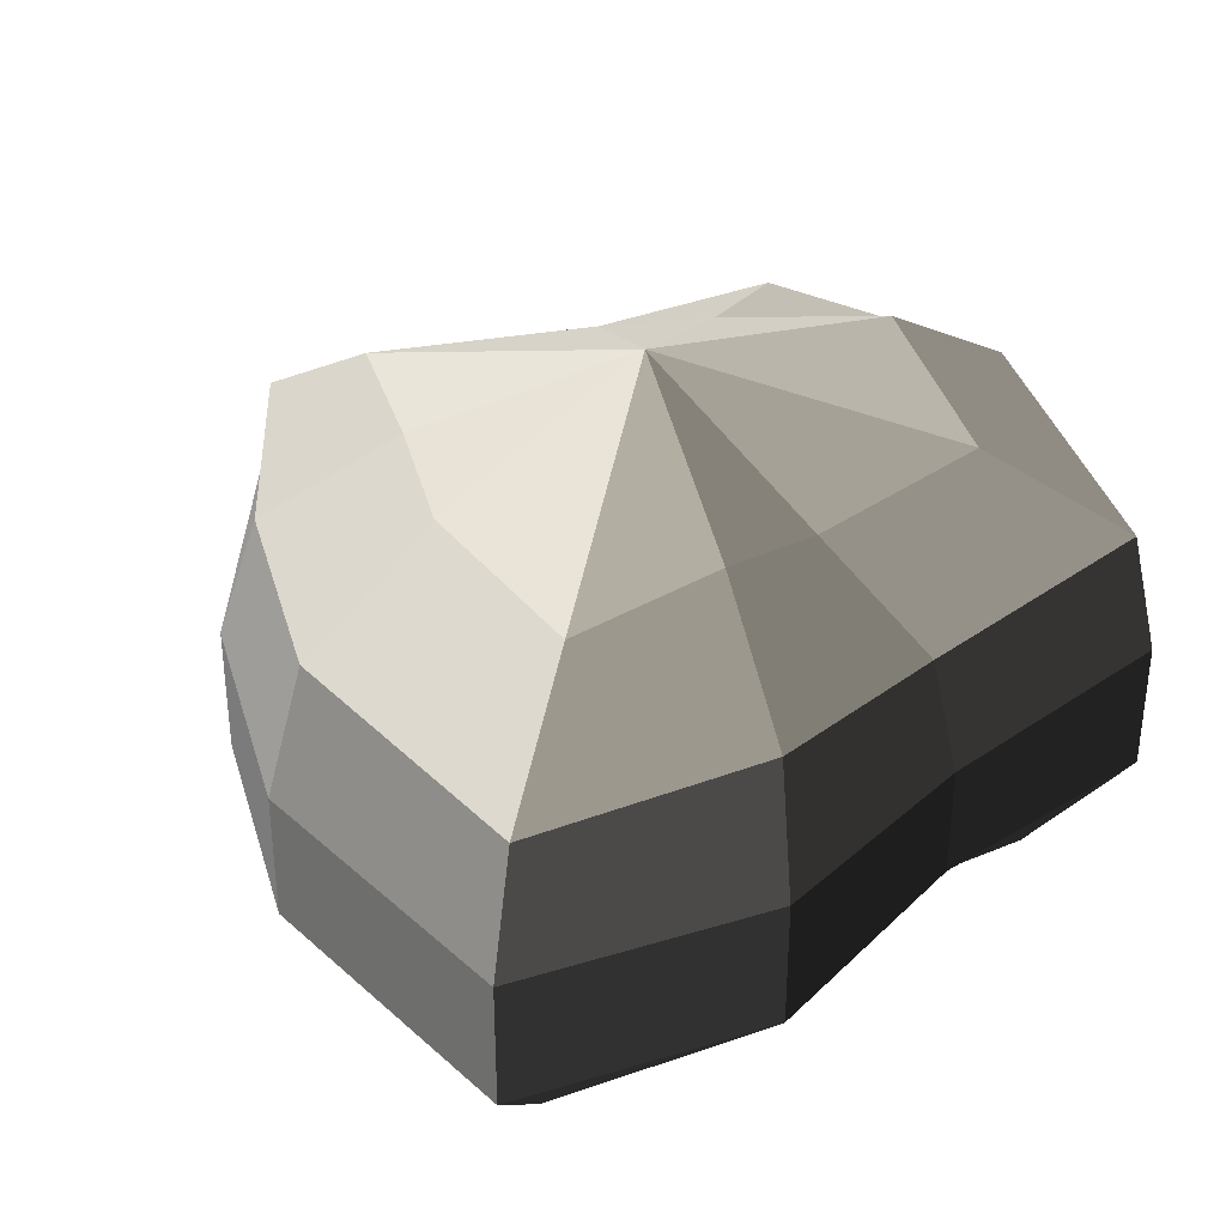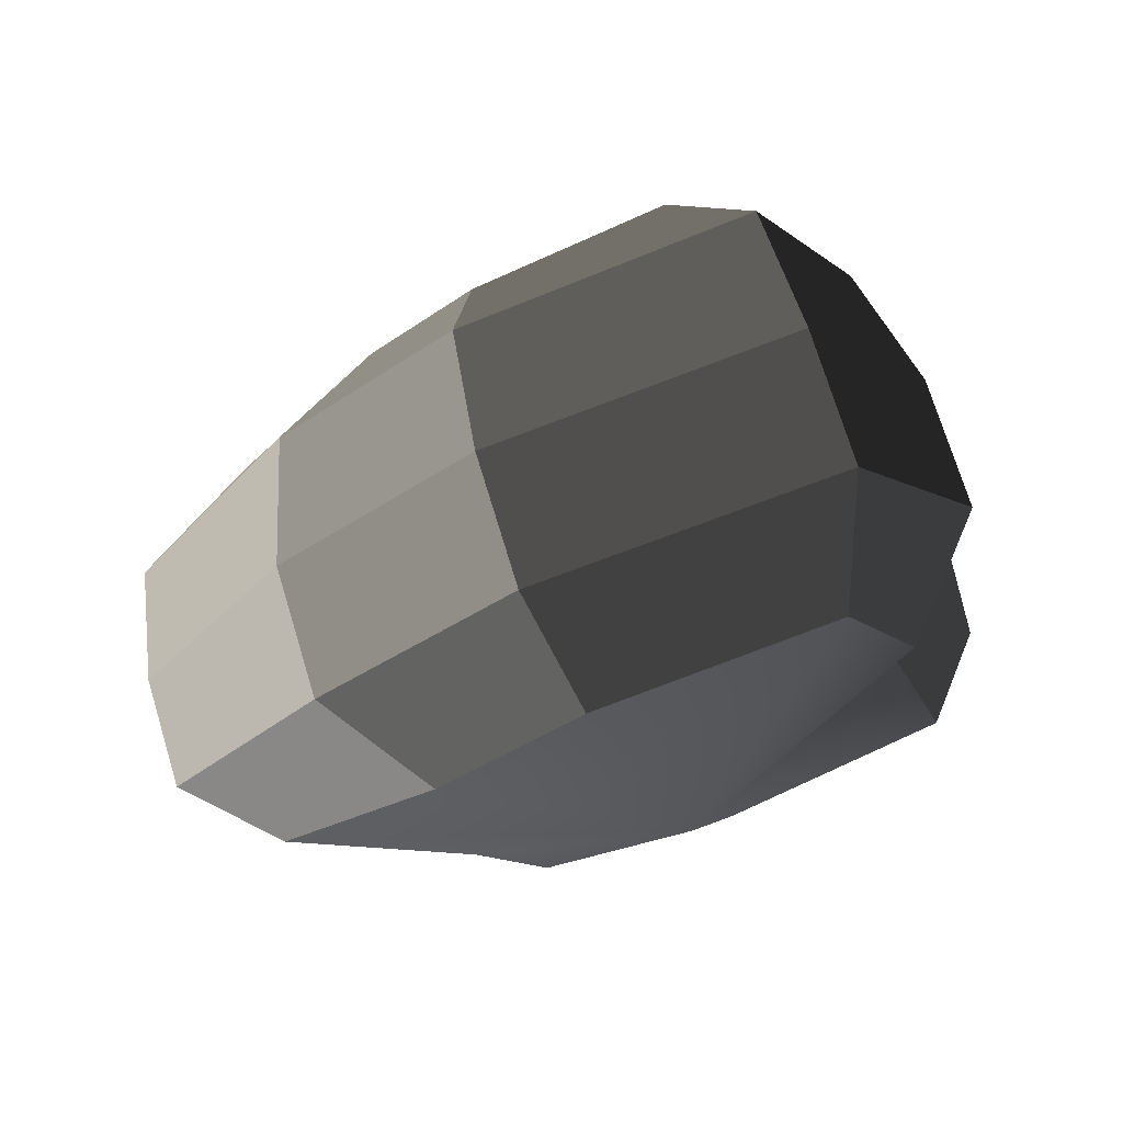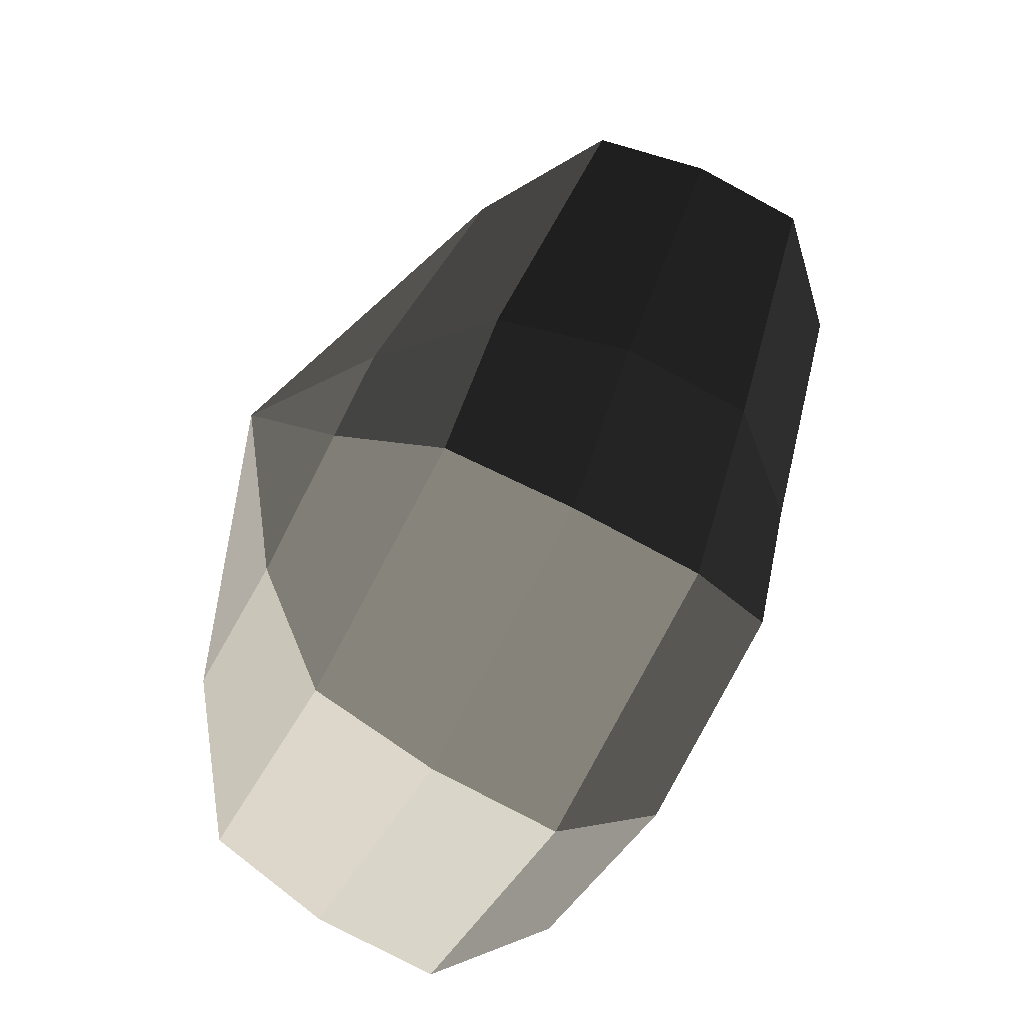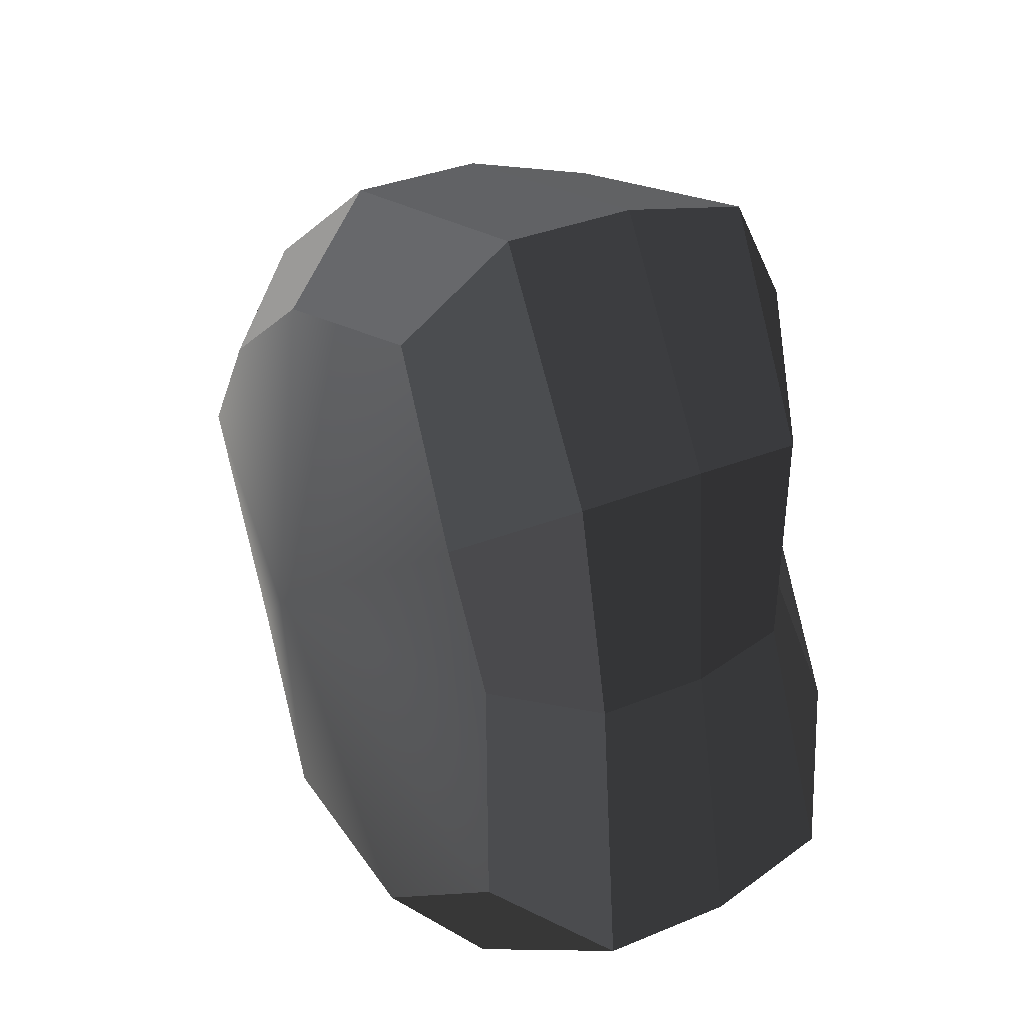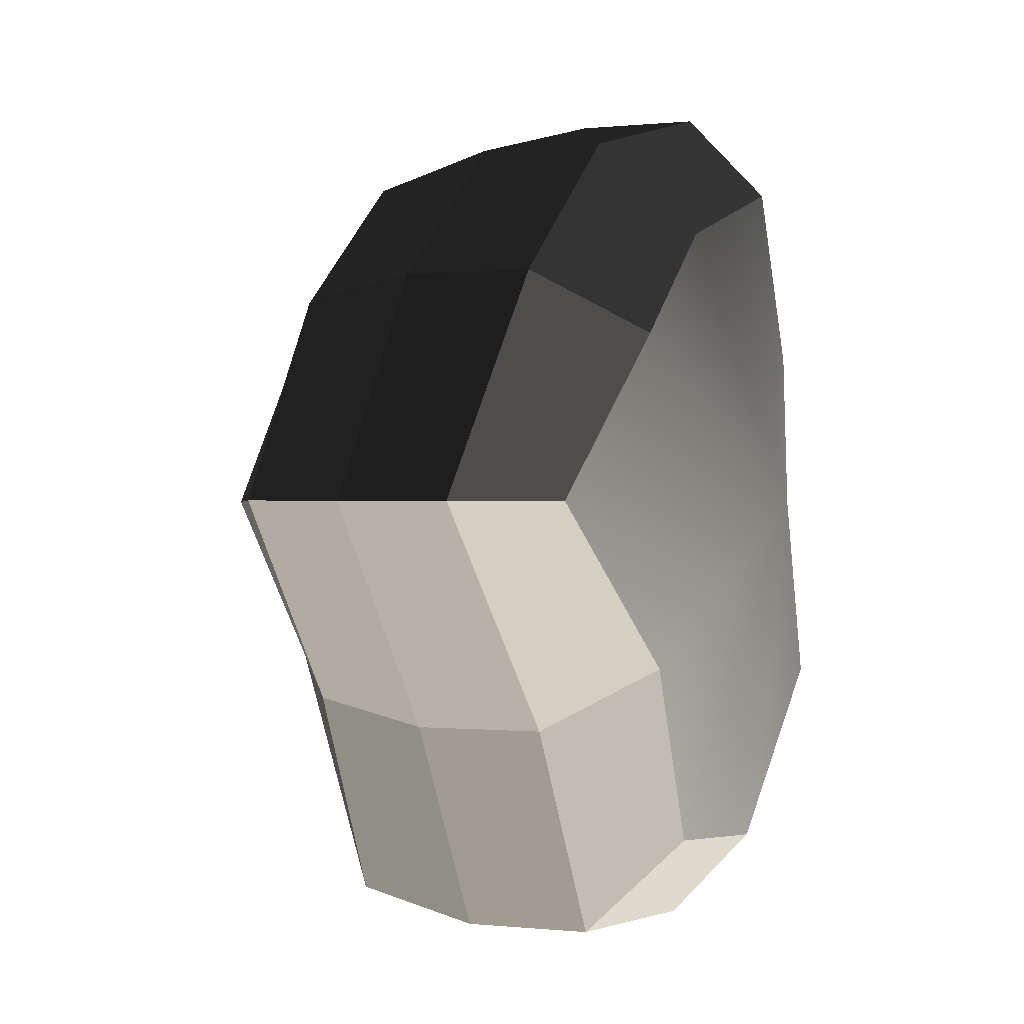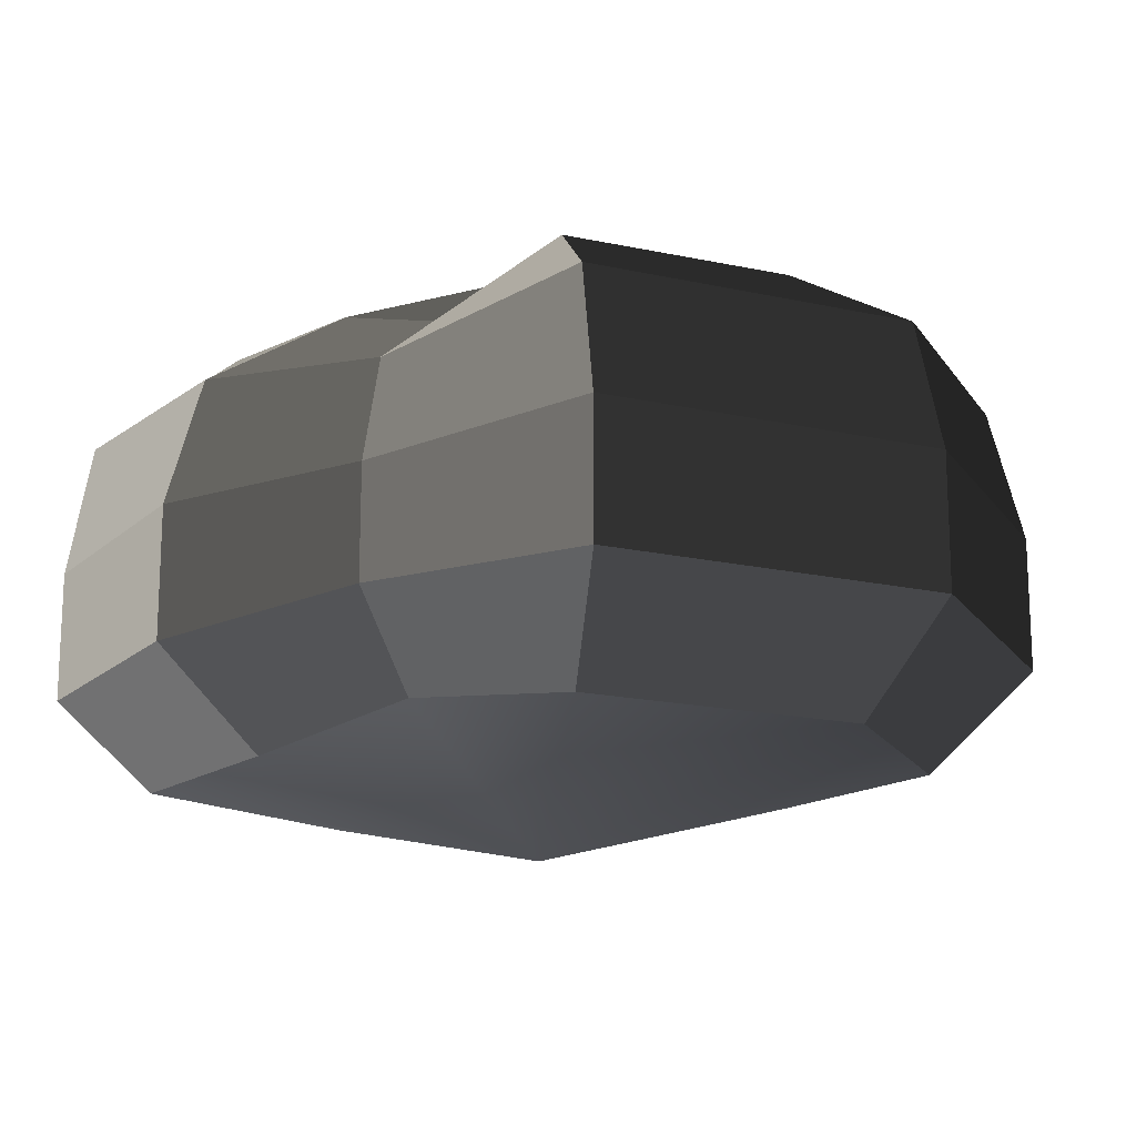
<metadata>
{"format":"obj","ext":"obj","renderer":"f3d","projection":"perspective","resolution":1024,"background":"white","views":[{"elev":36.2,"azim":36.4,"up":"+Y"},{"elev":72.2,"azim":-16.9,"up":"+Z"},{"elev":-77.2,"azim":-118.2,"up":"+Z"},{"elev":32.4,"azim":59.6,"up":"+Z"},{"elev":-0.1,"azim":-67.1,"up":"+Z"},{"elev":-17.2,"azim":117.6,"up":"+Y"}]}
</metadata>
<code>
v 0.01455 -0.02578 -0.04036
v 0.004627 -0.03398 0.001093
v 0.03879 -0.02578 -0.02105
v -0.00966 -0.02578 -0.03817
v -0.01825 -0.02578 -0.01778
v -0.03822 -0.02223 0.001093
v -0.02135 -0.02578 0.01996
v -0.005295 -0.02578 0.03272
v 0.0211 -0.02578 0.04036
v 0.0306 -0.02578 0.01996
v 0.03219 -0.02223 0.001093
v 0.03879 -0.02578 -0.02105
v 0.04797 -0.01489 -0.02772
v 0.01806 -0.01489 -0.05115
v 0.01455 -0.02578 -0.04036
v 0.01455 -0.02578 -0.04036
v 0.01806 -0.01489 -0.05115
v -0.01317 -0.01489 -0.04897
v -0.00966 -0.02578 -0.03817
v -0.00966 -0.02578 -0.03817
v -0.01317 -0.01489 -0.04897
v -0.02743 -0.01489 -0.02445
v -0.01825 -0.02578 -0.01778
v -0.01825 -0.02578 -0.01778
v -0.02743 -0.01489 -0.02445
v -0.04796 -0.01289 0.001093
v -0.03822 -0.02223 0.001093
v -0.03822 -0.02223 0.001093
v -0.04796 -0.01289 0.001093
v -0.03053 -0.01489 0.02664
v -0.02135 -0.02578 0.01996
v -0.02135 -0.02578 0.01996
v -0.03053 -0.01489 0.02664
v -0.008802 -0.01489 0.04351
v -0.005295 -0.02578 0.03272
v -0.005295 -0.02578 0.03272
v -0.008802 -0.01489 0.04351
v 0.0246 -0.01489 0.05115
v 0.0211 -0.02578 0.04036
v 0.0211 -0.02578 0.04036
v 0.0246 -0.01489 0.05115
v 0.03978 -0.01489 0.02664
v 0.0306 -0.02578 0.01996
v 0.0306 -0.02578 0.01996
v 0.03978 -0.01489 0.02664
v 0.04194 -0.01289 0.001093
v 0.03219 -0.02223 0.001093
v 0.03219 -0.02223 0.001093
v 0.04194 -0.01289 0.001093
v 0.04797 -0.01489 -0.02772
v 0.03879 -0.02578 -0.02105
v 0.04797 -0.01489 -0.02772
v 0.04797 -0.0001482 -0.02772
v 0.01806 -0.0001482 -0.05115
v 0.01806 -0.01489 -0.05115
v 0.01806 -0.01489 -0.05115
v 0.01806 -0.0001482 -0.05115
v -0.01317 -0.0001482 -0.04897
v -0.01317 -0.01489 -0.04897
v -0.01317 -0.01489 -0.04897
v -0.01317 -0.0001482 -0.04897
v -0.02743 -0.0001482 -0.02445
v -0.02743 -0.01489 -0.02445
v -0.02743 -0.01489 -0.02445
v -0.02743 -0.0001482 -0.02445
v -0.04796 -0.0002293 0.001092
v -0.04796 -0.01289 0.001093
v -0.04796 -0.01289 0.001093
v -0.04796 -0.0002293 0.001092
v -0.03053 -0.0001482 0.02664
v -0.03053 -0.01489 0.02664
v -0.03053 -0.01489 0.02664
v -0.03053 -0.0001482 0.02664
v -0.008802 -0.0001482 0.04351
v -0.008802 -0.01489 0.04351
v -0.008802 -0.01489 0.04351
v -0.008802 -0.0001482 0.04351
v 0.0246 -0.0001482 0.05115
v 0.0246 -0.01489 0.05115
v 0.0246 -0.01489 0.05115
v 0.0246 -0.0001482 0.05115
v 0.03978 -0.0001482 0.02664
v 0.03978 -0.01489 0.02664
v 0.03978 -0.01489 0.02664
v 0.03978 -0.0001482 0.02664
v 0.04194 -0.0002293 0.001093
v 0.04194 -0.01289 0.001093
v 0.04194 -0.01289 0.001093
v 0.04194 -0.0002293 0.001093
v 0.04797 -0.0001482 -0.02772
v 0.04797 -0.01489 -0.02772
v 0.04797 -0.0001482 -0.02772
v 0.04569 0.01428 -0.0254
v 0.01715 0.01428 -0.04799
v 0.01806 -0.0001482 -0.05115
v 0.01806 -0.0001482 -0.05115
v 0.01715 0.01428 -0.04799
v -0.01183 0.01428 -0.0456
v -0.01317 -0.0001482 -0.04897
v -0.01317 -0.0001482 -0.04897
v -0.01183 0.01428 -0.0456
v -0.02321 0.01428 -0.0218
v -0.02743 -0.0001482 -0.02445
v -0.02743 -0.0001482 -0.02445
v -0.02321 0.01428 -0.0218
v -0.0453 0.01197 0.001198
v -0.04796 -0.0002293 0.001092
v -0.04796 -0.0002293 0.001092
v -0.0453 0.01197 0.001198
v -0.02661 0.01428 0.0242
v -0.03053 -0.0001482 0.02664
v -0.03053 -0.0001482 0.02664
v -0.02661 0.01428 0.0242
v -0.007039 0.01428 0.03961
v -0.008802 -0.0001482 0.04351
v -0.008802 -0.0001482 0.04351
v -0.007039 0.01428 0.03961
v 0.02433 0.01428 0.04799
v 0.0246 -0.0001482 0.05115
v 0.0246 -0.0001482 0.05115
v 0.02433 0.01428 0.04799
v 0.03672 0.01428 0.0242
v 0.03978 -0.0001482 0.02664
v 0.03978 -0.0001482 0.02664
v 0.03672 0.01428 0.0242
v 0.03866 0.01197 0.001198
v 0.04194 -0.0002293 0.001093
v 0.04194 -0.0002293 0.001093
v 0.03866 0.01197 0.001198
v 0.04569 0.01428 -0.0254
v 0.04797 -0.0001482 -0.02772
v 0.04569 0.01428 -0.0254
v 0.03226 0.02437 -0.01615
v 0.01204 0.02437 -0.03257
v 0.01715 0.01428 -0.04799
v 0.01715 0.01428 -0.04799
v 0.01204 0.02437 -0.03257
v -0.00259 0.02437 -0.02139
v -0.01183 0.01428 -0.0456
v -0.01183 0.01428 -0.0456
v -0.00259 0.02437 -0.02139
v -0.01125 0.02437 -0.01279
v -0.02321 0.01428 -0.0218
v -0.02321 0.01428 -0.0218
v -0.01125 0.02437 -0.01279
v -0.03124 0.02075 0.001118
v -0.0453 0.01197 0.001198
v -0.0453 0.01197 0.001198
v -0.03124 0.02075 0.001118
v -0.01442 0.02437 0.01503
v -0.02661 0.01428 0.0242
v -0.02661 0.01428 0.0242
v -0.01442 0.02437 0.01503
v -0.00259 0.02437 0.02475
v -0.007039 0.01428 0.03961
v -0.007039 0.01428 0.03961
v -0.00259 0.02437 0.02475
v 0.01874 0.02437 0.03257
v 0.02433 0.01428 0.04799
v 0.02433 0.01428 0.04799
v 0.01874 0.02437 0.03257
v 0.02387 0.02437 0.01503
v 0.03672 0.01428 0.0242
v 0.03672 0.01428 0.0242
v 0.02387 0.02437 0.01503
v 0.02505 0.02075 0.001119
v 0.03866 0.01197 0.001198
v 0.03866 0.01197 0.001198
v 0.02505 0.02075 0.001119
v 0.03226 0.02437 -0.01615
v 0.04569 0.01428 -0.0254
v 0.03226 0.02437 -0.01615
v 0.004627 0.03398 0.001093
v 0.01204 0.02437 -0.03257
v 0.01204 0.02437 -0.03257
v 0.004627 0.03398 0.001093
v -0.00259 0.02437 -0.02139
v -0.00259 0.02437 -0.02139
v 0.004627 0.03398 0.001093
v -0.01125 0.02437 -0.01279
v -0.01125 0.02437 -0.01279
v 0.004627 0.03398 0.001093
v -0.03124 0.02075 0.001118
v -0.03124 0.02075 0.001118
v 0.004627 0.03398 0.001093
v -0.01442 0.02437 0.01503
v -0.01442 0.02437 0.01503
v 0.004627 0.03398 0.001093
v -0.00259 0.02437 0.02475
v -0.00259 0.02437 0.02475
v 0.004627 0.03398 0.001093
v 0.01874 0.02437 0.03257
v 0.01874 0.02437 0.03257
v 0.004627 0.03398 0.001093
v 0.02387 0.02437 0.01503
v 0.02387 0.02437 0.01503
v 0.004627 0.03398 0.001093
v 0.02505 0.02075 0.001119
v 0.02505 0.02075 0.001119
v 0.004627 0.03398 0.001093
v 0.03226 0.02437 -0.01615
g Foliage6_35_4245_35
f 1 3 2
f 4 1 2
f 5 4 2
f 6 5 2
f 7 6 2
f 8 7 2
f 9 8 2
f 10 9 2
f 11 10 2
f 3 11 2
f 12 14 13
f 12 15 14
f 16 18 17
f 16 19 18
f 20 22 21
f 20 23 22
f 24 26 25
f 24 27 26
f 28 30 29
f 28 31 30
f 32 34 33
f 32 35 34
f 36 38 37
f 36 39 38
f 40 42 41
f 40 43 42
f 44 46 45
f 44 47 46
f 48 50 49
f 48 51 50
f 52 54 53
f 52 55 54
f 56 58 57
f 56 59 58
f 60 62 61
f 60 63 62
f 64 66 65
f 64 67 66
f 68 70 69
f 68 71 70
f 72 74 73
f 72 75 74
f 76 78 77
f 76 79 78
f 80 82 81
f 80 83 82
f 84 86 85
f 84 87 86
f 88 90 89
f 88 91 90
f 92 94 93
f 92 95 94
f 96 98 97
f 96 99 98
f 100 102 101
f 100 103 102
f 104 106 105
f 104 107 106
f 108 110 109
f 108 111 110
f 112 114 113
f 112 115 114
f 116 118 117
f 116 119 118
f 120 122 121
f 120 123 122
f 124 126 125
f 124 127 126
f 128 130 129
f 128 131 130
f 132 134 133
f 132 135 134
f 136 138 137
f 136 139 138
f 140 142 141
f 140 143 142
f 144 146 145
f 144 147 146
f 148 150 149
f 148 151 150
f 152 154 153
f 152 155 154
f 156 158 157
f 156 159 158
f 160 162 161
f 160 163 162
f 164 166 165
f 164 167 166
f 168 170 169
f 168 171 170
f 172 174 173
f 175 177 176
f 178 180 179
f 181 183 182
f 184 186 185
f 187 189 188
f 190 192 191
f 193 195 194
f 196 198 197
f 199 201 200

</code>
